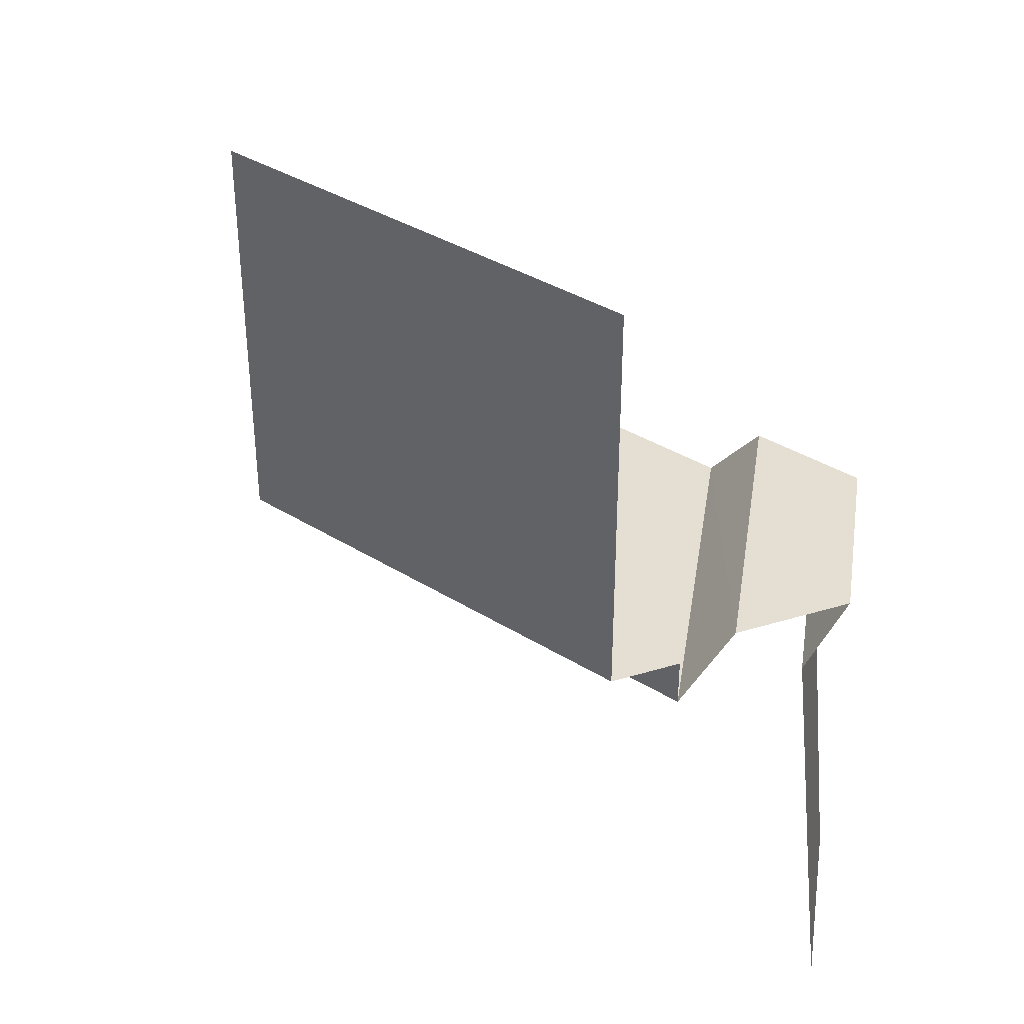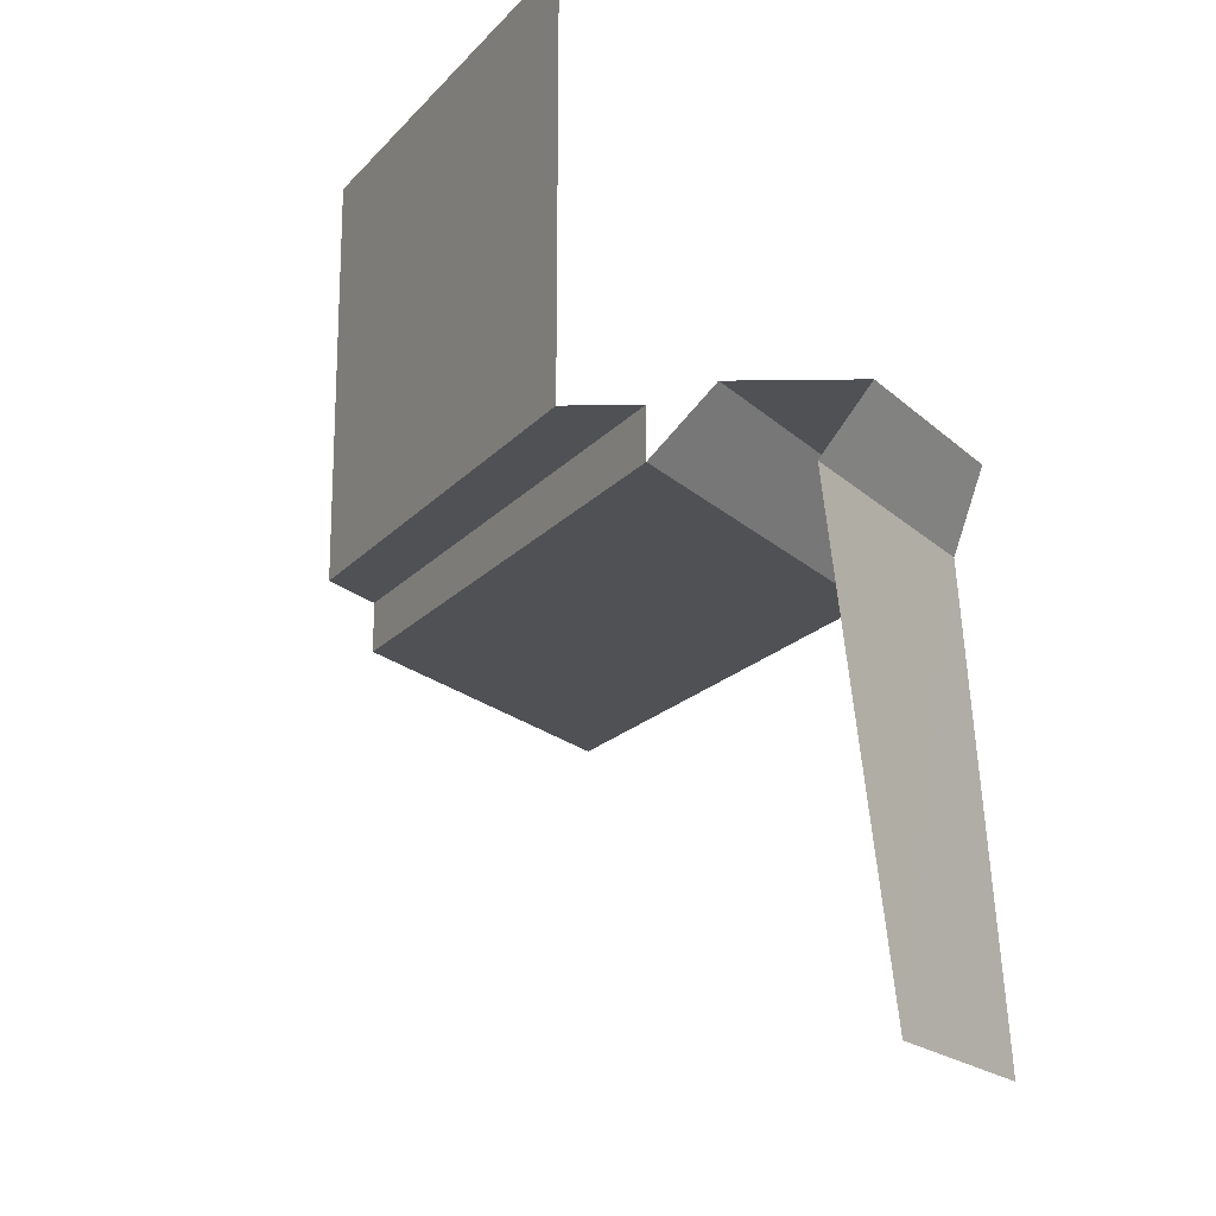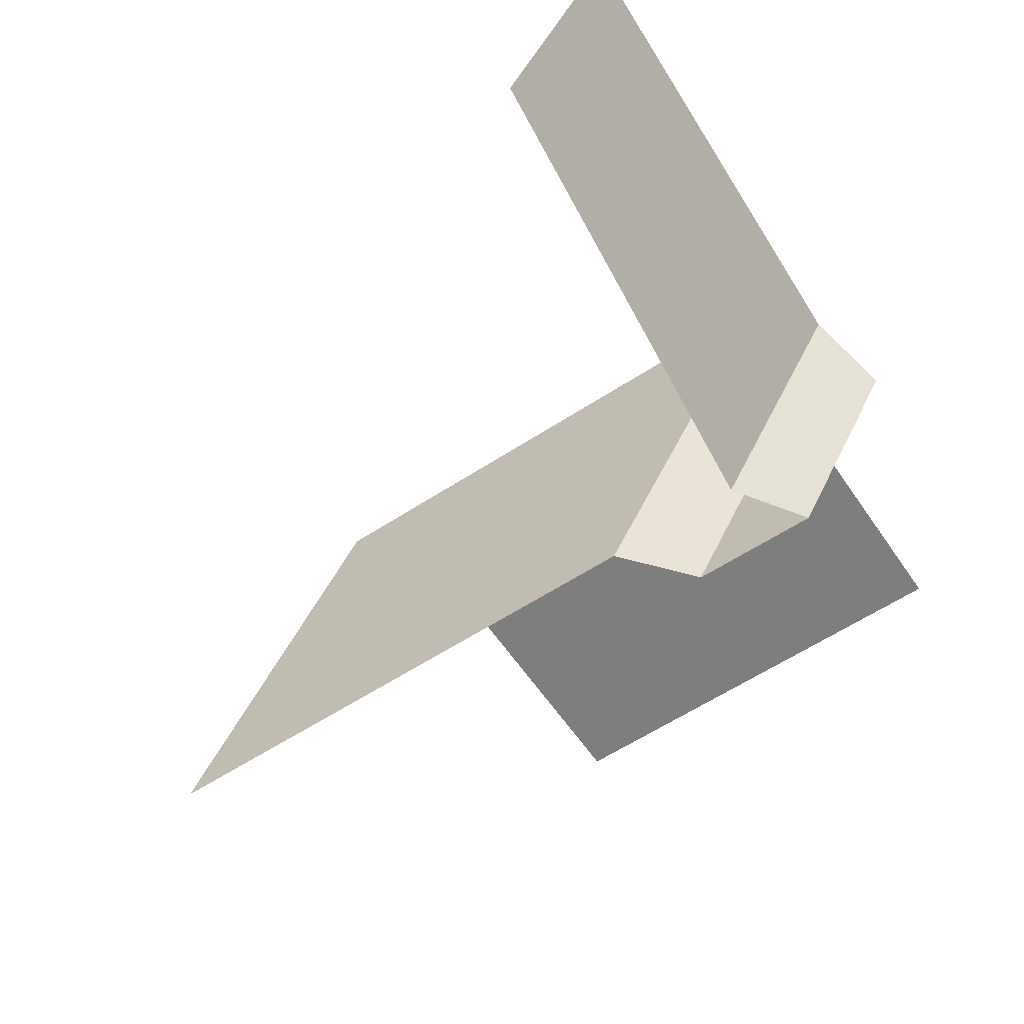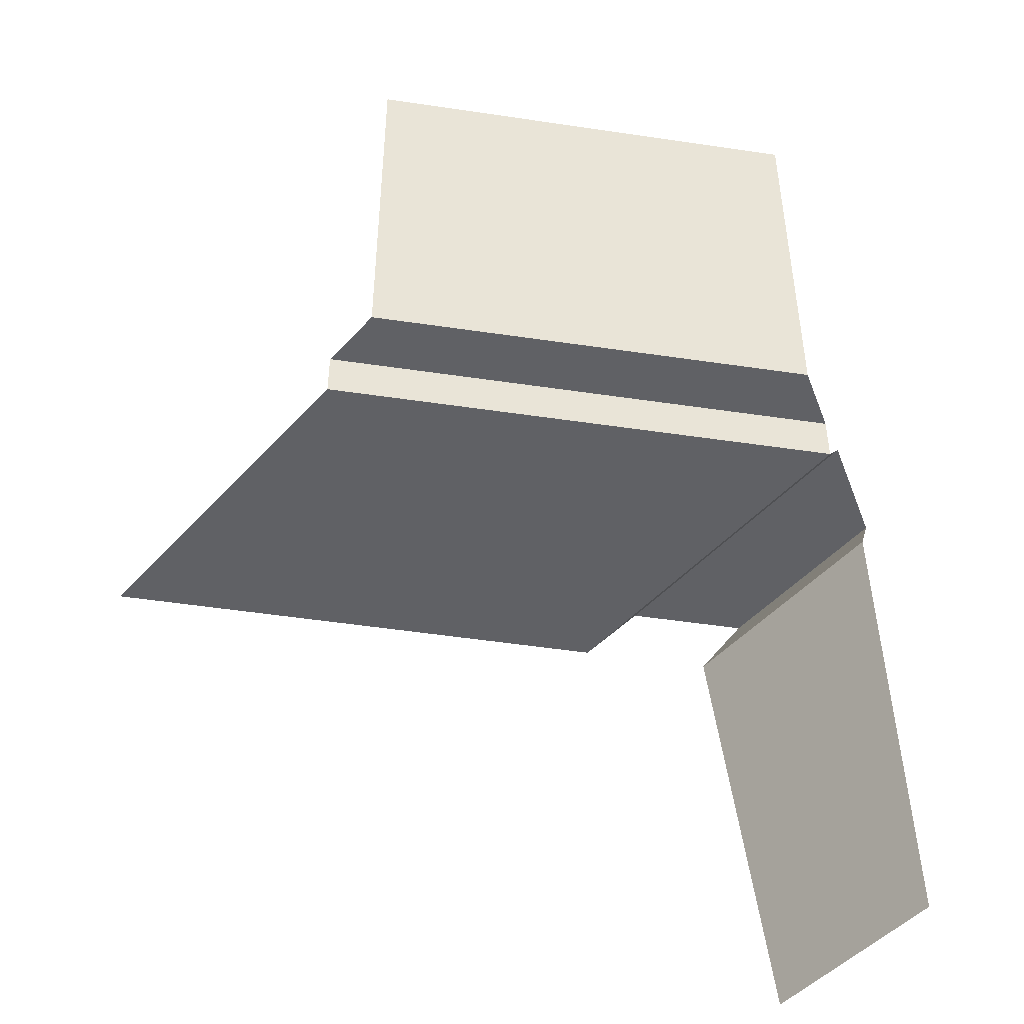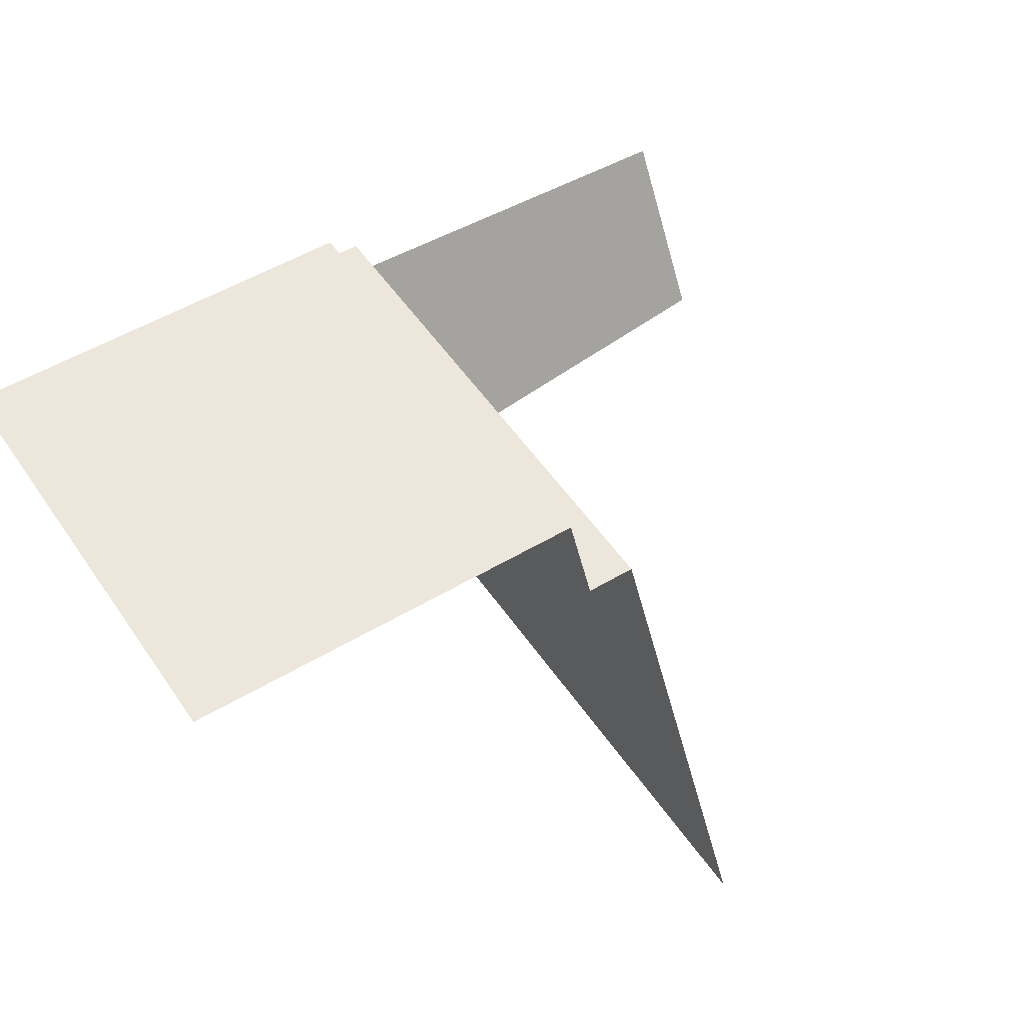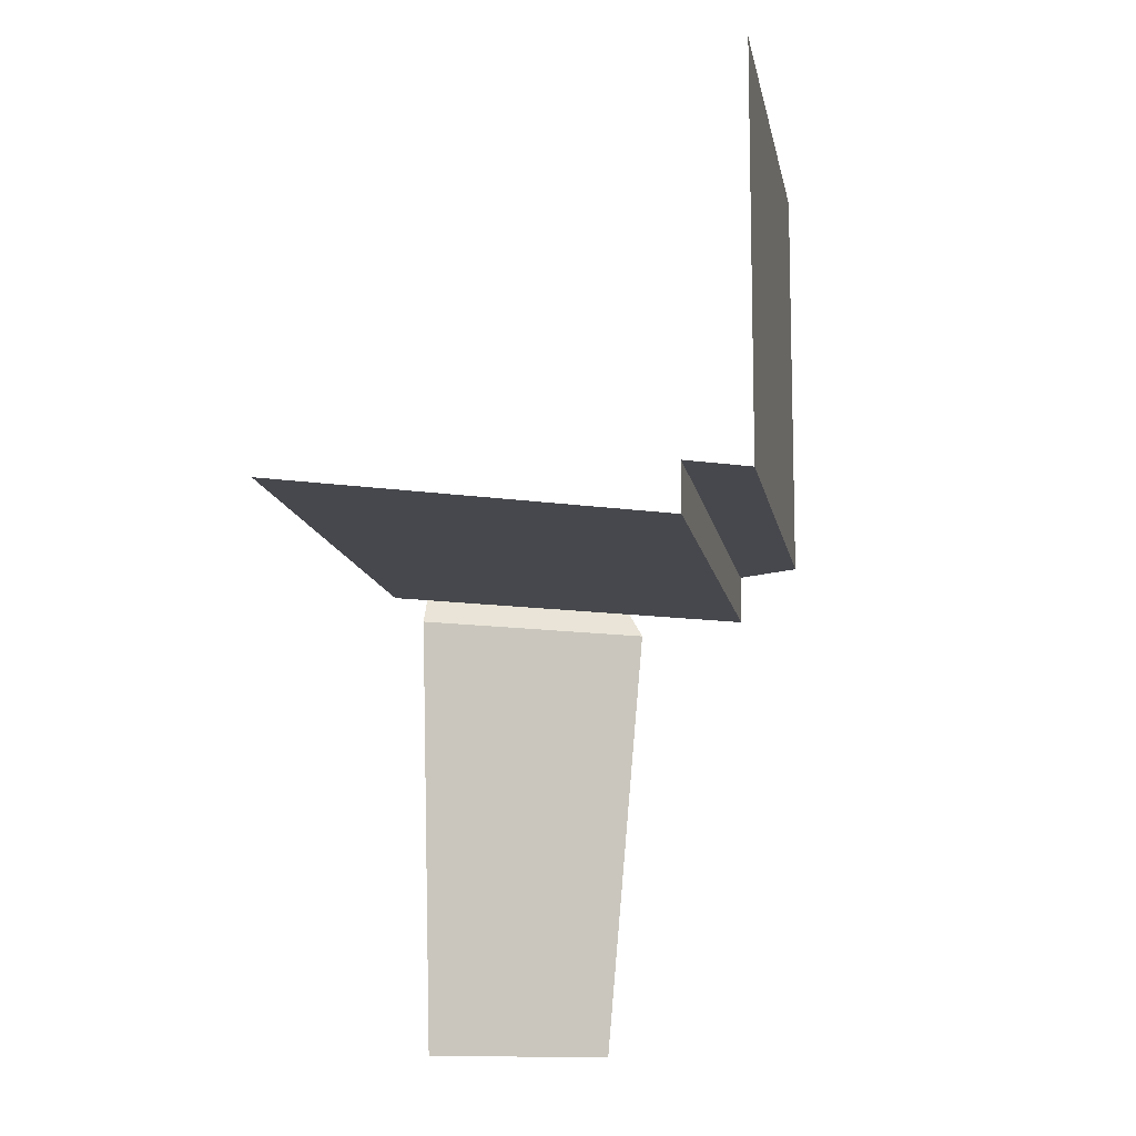
<metadata>
{"format":"obj","ext":"obj","renderer":"f3d","projection":"perspective","resolution":1024,"background":"white","views":[{"elev":37.2,"azim":38.6,"up":"+Y"},{"elev":-19.6,"azim":61.4,"up":"+Y"},{"elev":-59.4,"azim":33.9,"up":"+Z"},{"elev":-47.5,"azim":-9.7,"up":"+Y"},{"elev":51.4,"azim":-123.0,"up":"+Z"},{"elev":-11.7,"azim":-80.7,"up":"+Y"}]}
</metadata>
<code>
o ShoreCorner-WA-BB-BA_Plane.031
v 0.3893 0 0.1918
v 0.2785 0 -0.001113
v 0.2745 0.5755 -0.001113
v 0.14 0.5755 -0.001113
v 0.2885 0.5 0.3664
v 0.07682 0.5 -0.001113
v -0.2899 0.5 0.365
v 0.32 0.5755 0.3117
v 0.3873 0.5755 0.1952
v 0.3619 0.5 0.2391
v 0.2238 0.5 -0.001113
v 0.2885 0.5535 0.3664
v -0.2899 0.5535 0.365
v 0.2495 0.5535 0.4338
v -0.2511 0.5535 0.4324
v 0.2495 1 0.4338
v -0.2511 1 0.4324
v -0.5 0.5 0
f 9 4 8
f 6 8 4
f 7 5 6
f 1 11 10
f 11 9 10
f 7 12 5
f 12 15 14
f 15 16 14
f 7 6 18
f 9 3 4
f 6 5 8
f 1 2 11
f 11 3 9
f 7 13 12
f 12 13 15
f 15 17 16

</code>
